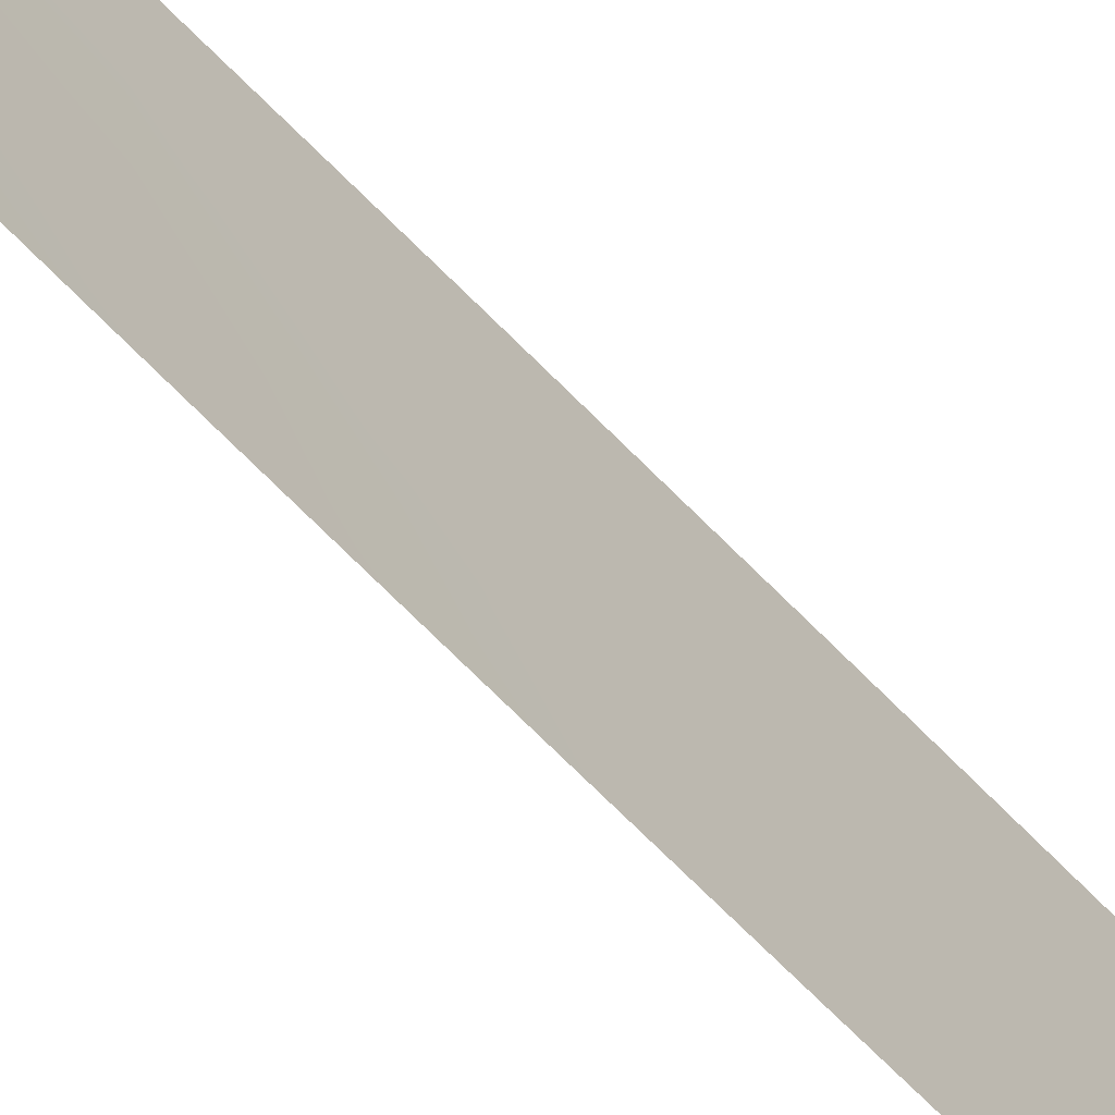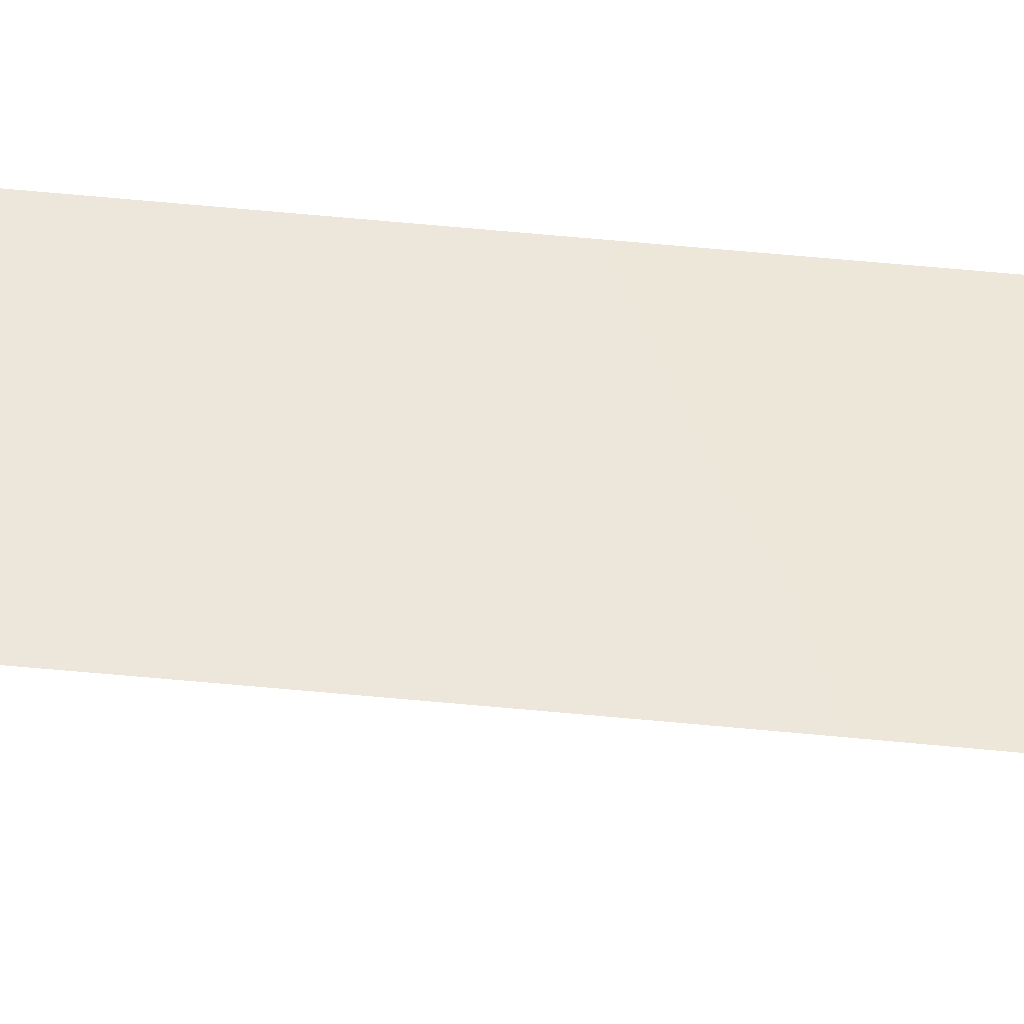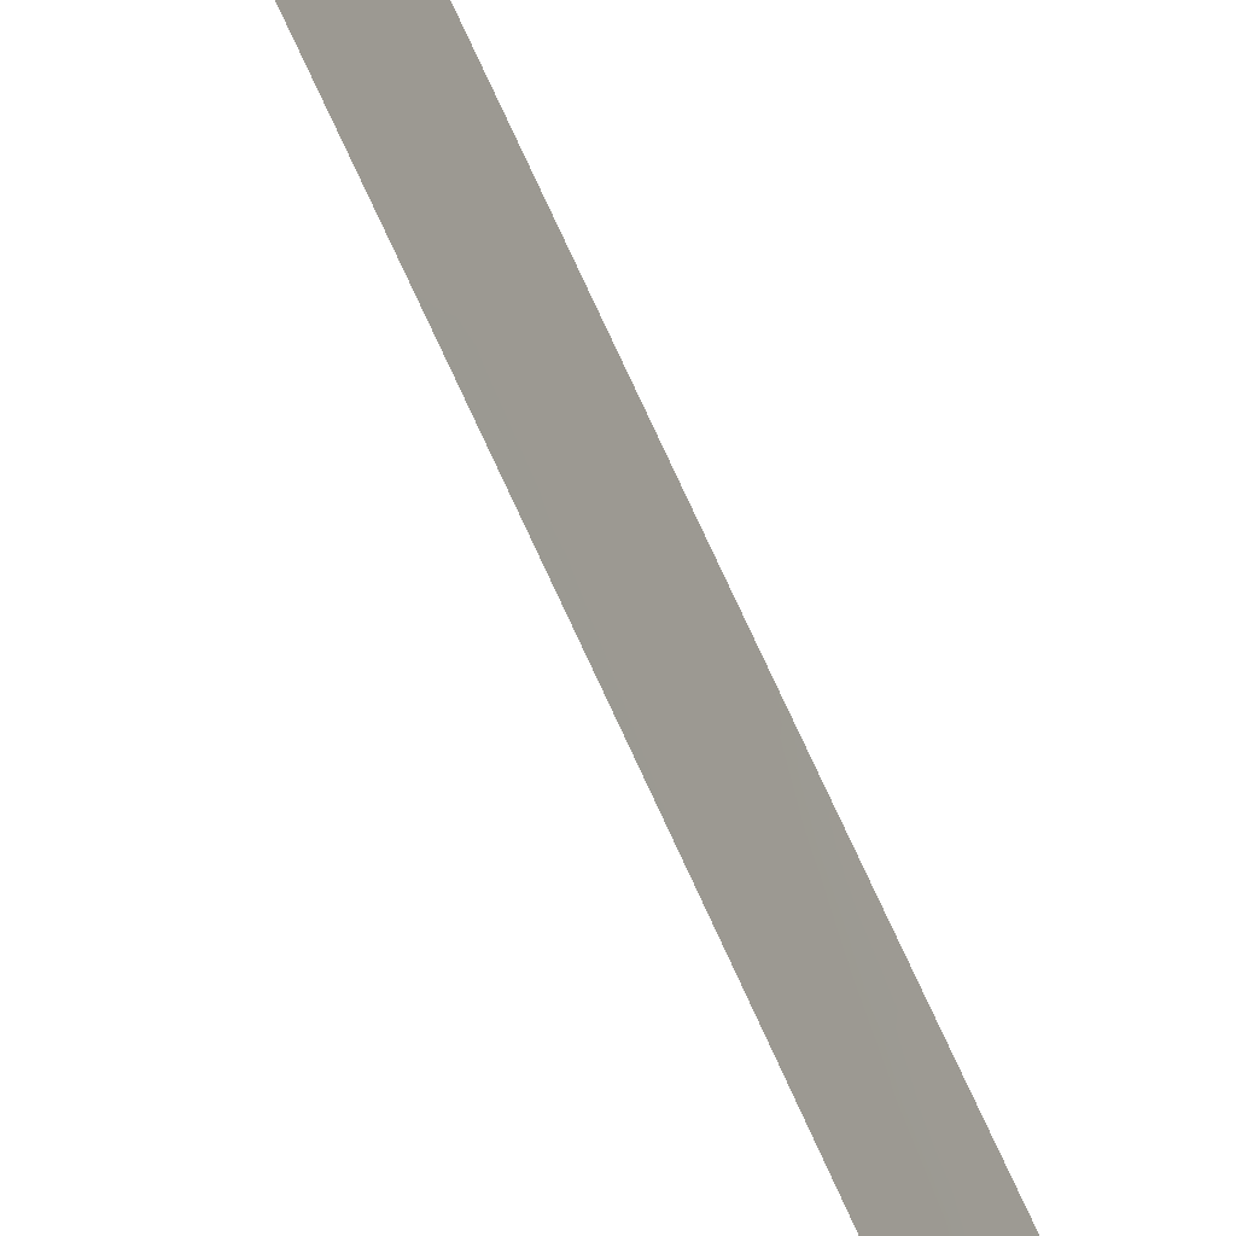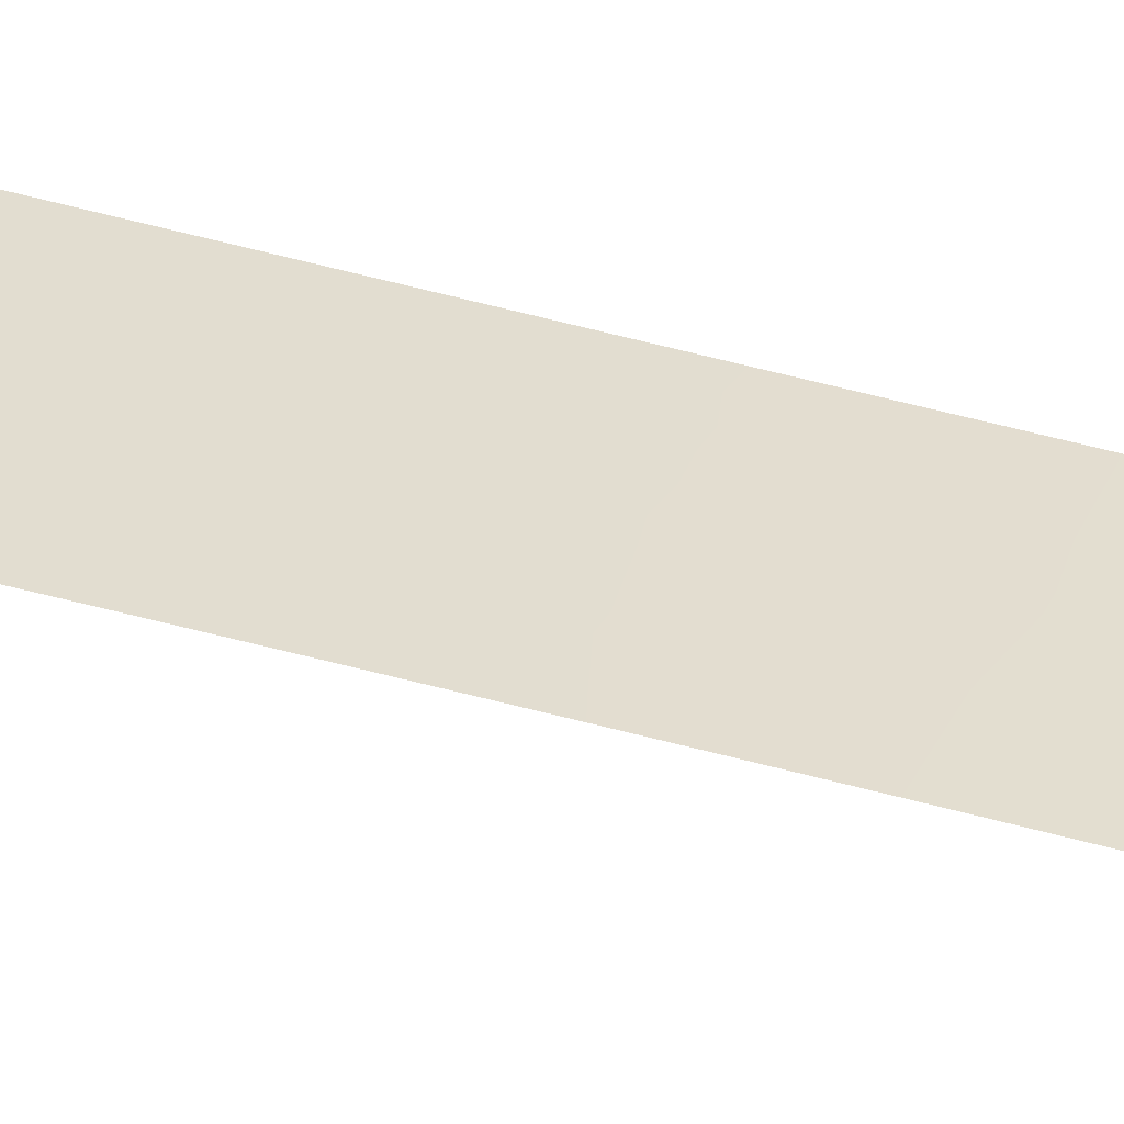
<metadata>
{"format":"obj","ext":"obj","renderer":"f3d","projection":"perspective","resolution":1024,"background":"white","views":[{"elev":-46.5,"azim":-142.4,"up":"+Z"},{"elev":-48.0,"azim":83.8,"up":"+Z"},{"elev":-77.7,"azim":25.2,"up":"+Z"},{"elev":-62.4,"azim":75.4,"up":"+Z"}]}
</metadata>
<code>
v -113.4 -6.104 100
v -114.6 -38 92
v -114.3 36.1 95.58
v -114.2 -50 94.25
v -113 -50 100
v -114.2 -40.85 93.97
v -114.9 -50 91.2
v -114.7 -50 92.05
v -114.3 12.17 93.2
v -114.5 29.36 93.72
v -113.5 -19.72 98.55
v -114.7 45.37 94.33
v -113.3 41.5 100
v -114.6 41.62 94.64
v -114 50 97.45
v -113.5 -13.47 98.54
v -114 30.78 96.78
v -114.3 -10.78 92
v -113.1 -34.83 100
v -113.9 -15.77 95.09
v -113.3 -8.259 100
v -113.8 16.19 97.3
v -113.4 6.75 100
v -113.7 3.249 97.73
v -113.4 50 100
v -115.3 45.21 91.94
v -113.3 46.08 100
v -113.3 -14.51 100
v -113.4 22.7 100
v -113.7 25.62 97.96
v -113.7 -29.01 96.56
v -113.9 -27.81 95.09
v -115.1 50 93.01
v -115.4 50 91.96
v -113.4 47.73 100
v -115 33.74 91.99
v -114.2 -36.5 93.58
v -113.4 -50 98.3
v -114.5 -46.14 92.85
v -113.8 -2.404 96.66
v -113.7 -26.85 96.72
v -114.5 16.52 92
v -113.2 -28.71 100
v -113.2 -30.3 100
v -113 -44.13 100
v -113.3 -9.99 100
v -114 -10.19 94.45
v -113.9 -33.18 95.21
v -114.3 -25.22 92
v -114.5 50 95.2
v -113.4 26.67 100
v -114 -19.23 94.51
v -114.5 14.67 92
v -114.8 26.65 92
v -113.4 20.84 100
v -113.8 -50 96
v -114.1 -24.42 93.79
v -114.3 -3.656 92
v -114.3 -20.71 92
v -114.3 -23.01 92
v -113.4 8.774 100
v -114.3 -12.83 92
v -114.8 -38 91.04
v -115.1 36.15 91.9
v -113.8 39.25 97.96
v -113.7 -31.3 96.44
v -113.7 36.94 98.48
v -114.7 48.69 94.33
v -113.9 -44.35 95.48
v -113.9 -41.28 95.61
v -113.7 34.09 98.18
v -113.6 -40.57 97.13
v -113.5 -3.384 98.48
v -114.1 -21.07 93.33
v -114.2 24.56 94.89
v -113.7 -0.367 97.02
v -114.4 27.57 93.95
v -114.1 18.94 95.49
v -114.3 22.77 94.16
v -114.1 37.45 96.53
v -113.6 17.62 98.81
v -113.5 -15.01 98.48
v -113.6 -11.67 97.92
v -113.8 -48.47 96.09
v -113.6 -38.44 97.1
v -115.3 40.29 91.81
v -115 41.56 93.07
v -113.4 -48.69 98.17
v -113 -47.61 100
v -114.4 6.664 92
v -113.9 1.647 96.1
v -114.2 -38.8 93.8
v -113.4 10.81 100
v -114.4 2.102 92
v -114.7 22.59 92
v -114.6 20.59 92
v -113.7 29.94 98.25
v -113.3 -33.76 98.77
v -113.4 -35.42 98.44
v -114.1 32.57 96.43
v -113.7 48.35 98.34
v -114.3 30.95 95.05
v -114.3 -7.289 92
v -114 22.97 96.01
v -113.9 -29.81 94.83
v -114.5 32.96 94.12
v -113.7 27.84 98.11
v -115.3 42.77 91.88
v -113.8 -6.989 95.86
v -114.4 9.123 92
v -114.1 8.179 94.14
v -114.5 12.99 92
v -115.1 48.75 92.95
v -113.8 -23.51 95.58
v -114.5 11.02 92
v -113.9 -37.42 95.37
v -114.9 -46.96 91.2
v -113.9 10.72 96.02
v -113.9 -3.766 95.11
v -114 24.61 96.53
v -113.5 -45.07 97.52
v -113.3 -43.71 98.78
v -113.7 -42.76 96.81
v -113.9 13.14 96.68
v -114 -31.43 94.3
v -114.1 28.98 96.01
v -113.6 -33.81 97.13
v -114.4 -34.05 92
v -114.4 -31.77 92
v -113.6 41.59 98.76
v -114.2 -45.7 94.39
v -113.6 -20.88 97.27
v -113.4 -4.067 100
v -113.5 -5.587 98.66
v -113.4 -23.78 98.58
v -113.1 -32.47 100
v -113.3 40.02 100
v -113.8 -11.09 96.14
v -113.3 -16.73 100
v -113.4 -31.94 98.43
v -113.8 -8.942 95.84
v -114.3 -15.43 92
v -113.3 35.57 100
v -114.1 47.9 96.73
v -113.4 29.18 100
v -113.7 -19.29 96.67
v -113.3 -12.24 100
v -114.2 -3.587 93.28
v -114.3 -18.01 92
v -115.4 47.56 91.95
v -113.6 7.43 98.09
v -113.4 12.58 100
v -113.4 31.19 100
v -114.1 -14.22 93.87
v -114.2 -11.15 93.13
v -114.9 47.16 93.45
v -114.9 -49.18 91.2
v -114.9 -39.71 91.09
v -114.1 26.49 95.95
v -114.9 -44.49 91.19
v -114.5 -35.54 92
v -114.2 34.51 95.97
v -113.4 14.35 100
v -113.6 15.62 98.77
v -113.3 -18.24 100
v -114.2 -9.398 92.94
v -113.9 35.7 97.44
v -114.4 -29.78 92
v -114.6 -40.29 92.36
v -114.5 -42.43 92.67
v -113.3 -20.73 100
v -113.8 21.58 97.39
v -113.6 22.13 98.87
v -113.4 16.35 100
v -114.1 -26.59 93.64
v -114.3 -27.42 92
v -113.3 -37.3 98.56
v -113.1 -36.05 100
v -113.7 -5.007 96.85
v -113.4 -1.765 100
v -113.6 -1.182 98.46
v -114.6 -48.27 92.63
v -114.3 17.72 93.82
v -114.8 29.63 92
v -113.7 11.57 97.94
v -114.3 -2.255 92
v -114.3 -5.013 92
v -114.3 -9.109 92
v -113.7 31.89 98.27
v -113.3 33.22 100
v -114.4 4.121 92
v -114.5 24.59 93.12
v -113.4 2.976 100
v -113.5 2.336 99
v -114.6 18.96 92
v -114.3 19.77 93.73
v -114.8 27.85 92
v -115.2 38.34 91.73
v -114.7 24.74 92
v -114.1 21.03 95.39
v -114.9 31.98 92
v -114.4 -44.21 93.5
v -113.9 -39.58 95.53
v -114 -12.21 94.38
v -113.3 43.65 100
v -114.3 0.04303 92
v -113.4 4.868 100
v -113.5 4.327 99.13
v -113.9 4.067 96.12
v -113.7 44.94 98.65
v -113.8 23.53 97.73
v -114.4 21.32 93.5
v -114.3 13.87 93.56
v -114.1 45.45 96.66
v -114.1 41.53 96.69
v -113.8 -21.23 95.49
v -113.4 24.53 100
v -114.6 37.56 94.46
v -113.9 -46.35 95.87
v -113.3 37.81 100
v -113.3 -41.56 98.63
v -113 -42.06 100
v -113.9 6.046 96.35
v -114.3 39.52 95.65
v -113.9 43.36 97.79
v -113.4 -47 97.97
v -113.2 -23.01 100
v -113.5 -7.737 98.82
v -113.5 -9.896 98.99
v -113.2 -24.86 100
v -113.4 18.93 100
v -113.6 19.92 98.66
v -113.4 -21.78 98.65
v -113.1 -40.31 100
v -113.6 -24.72 97.03
v -114.9 43.4 93.54
v -114 -7.876 94.14
v -113.3 -39.42 98.65
v -113.7 46.57 98.45
v -113.9 -35.38 95.41
v -113.6 -22.6 97.15
v -113.4 -25.93 98.37
v -113 -45.78 100
v -114.9 -42.08 91.16
v -113.1 -37.86 100
v -114.1 -42.59 94.61
v -114 -22.67 94.04
v -114.2 -47.54 94.29
v -113.4 -29.93 98.28
v -113.8 19.9 97.02
v -114.3 -19.38 92
v -113.9 -25.59 95.37
v -113.2 -27.06 100
v -114.6 31.02 93.35
v -114.8 39.63 93.54
v -114.1 -34.66 93.8
v -114.5 47.21 95.31
v -113.8 -17.52 95.99
v -113.8 18.28 97.28
v -113.6 0.9657 98.1
v -114 14.63 95.52
v -113.7 -13.7 96.47
v -113.4 0.5538 100
v -114 -2.125 94.68
v -114.4 43.55 95.59
v -114.9 37.5 93
v -114.4 26.02 93.92
v -114.2 -32.93 93.48
v -114.1 12.45 94.7
v -114.2 -1.488 93.43
v -113.4 -27.95 98.33
v -113.5 24.28 99.14
v -113.6 -16.06 97.35
v -113.6 5.418 97.93
v -114 16.88 95.61
v -113.6 -9.425 97.44
v -114.6 35.39 93.89
v -113.7 9.421 97.96
v -114 -5.768 94.82
v -114.1 -16.11 93.28
v -114.3 15.67 93.83
v -114.1 0.9659 93.93
v -114.1 -17.62 93.79
v -113.6 13.53 98.24
v -114.1 2.881 94.13
v -113.9 -0.5939 95.4
v -114.1 -28.8 93.46
v -113.6 -36.17 96.95
v -114.2 10.19 94.03
v -113.7 -7.38 97.26
v -113.5 -17.8 98.08
v -114.2 -30.25 93.3
v -114.1 4.992 94.43
v -113.9 7.542 96.09
v -114.1 -5.313 93.65
v -114.2 6.021 93.28
v -114.1 6.236 94.66
v -113.9 8.847 96.18
f 7 157 8
f 110 289 111
f 92 37 116
f 145 107 97
f 102 17 126
f 247 57 60
f 85 203 116
f 163 152 284
f 47 155 166
f 97 17 189
f 97 107 126
f 29 55 173
f 99 178 177
f 138 83 262
f 180 73 181
f 32 105 287
f 75 159 120
f 83 276 229
f 23 274 151
f 75 267 159
f 197 10 77
f 36 64 277
f 286 282 91
f 225 205 130
f 270 206 282
f 210 225 214
f 226 219 121
f 221 222 122
f 215 130 65
f 227 230 135
f 214 225 265
f 235 135 242
f 143 167 67
f 162 167 71
f 234 221 238
f 154 62 204
f 79 95 192
f 243 226 121
f 170 244 169
f 245 238 177
f 202 170 246
f 134 179 73
f 84 4 248
f 209 274 24
f 65 130 137
f 85 238 72
f 257 12 156
f 288 99 177
f 80 218 224
f 57 252 175
f 52 283 258
f 81 22 259
f 286 264 270
f 142 154 280
f 257 68 50
f 12 214 265
f 266 255 218
f 30 159 107
f 262 273 20
f 219 226 84
f 265 215 14
f 194 24 208
f 276 228 229
f 84 226 88
f 87 86 108
f 88 5 38
f 88 89 5
f 8 182 4
f 93 61 278
f 285 191 293
f 192 95 199
f 212 96 95
f 195 183 42
f 108 26 236
f 110 115 289
f 112 53 213
f 33 113 34
f 25 35 101
f 33 50 68
f 216 241 114
f 9 115 112
f 161 256 37
f 165 11 291
f 150 156 26
f 117 39 182
f 39 117 160
f 104 120 211
f 237 141 47
f 10 126 77
f 77 126 159
f 140 127 66
f 114 57 247
f 128 129 268
f 129 168 292
f 229 46 147
f 237 109 141
f 133 1 134
f 92 6 169
f 53 42 281
f 48 66 127
f 136 19 98
f 147 16 83
f 147 83 229
f 137 220 65
f 141 138 47
f 28 139 82
f 139 165 291
f 131 69 219
f 140 136 98
f 142 62 154
f 143 190 71
f 50 15 144
f 145 51 107
f 10 102 126
f 147 28 16
f 11 132 146
f 59 74 60
f 149 142 280
f 60 57 49
f 150 34 113
f 107 51 30
f 152 93 185
f 153 145 97
f 62 18 155
f 157 182 8
f 157 117 182
f 169 2 92
f 2 169 158
f 158 63 2
f 288 85 116
f 116 203 92
f 160 244 170
f 2 161 37
f 161 128 256
f 100 106 162
f 165 171 11
f 134 290 179
f 166 155 18
f 58 186 148
f 264 119 148
f 80 167 3
f 102 100 17
f 17 97 126
f 126 107 159
f 168 176 287
f 105 292 287
f 132 241 216
f 171 227 233
f 123 72 221
f 174 163 164
f 35 27 239
f 11 146 291
f 176 49 175
f 19 178 99
f 262 83 16
f 179 109 279
f 179 279 119
f 180 133 73
f 73 40 181
f 4 182 248
f 60 74 247
f 287 176 175
f 175 32 287
f 131 219 248
f 175 49 57
f 120 159 30
f 281 183 275
f 164 22 81
f 254 184 201
f 32 31 105
f 270 186 206
f 76 181 40
f 58 148 187
f 61 23 151
f 166 18 188
f 166 188 103
f 189 153 97
f 189 17 100
f 189 100 71
f 190 153 189
f 190 189 71
f 90 111 296
f 159 267 77
f 193 263 194
f 262 204 138
f 183 195 196
f 195 96 196
f 54 197 77
f 197 184 10
f 198 86 255
f 199 54 192
f 64 198 266
f 201 36 106
f 246 69 202
f 69 131 202
f 92 203 6
f 130 205 13
f 282 206 94
f 23 207 208
f 207 193 208
f 27 205 210
f 202 39 160
f 210 205 225
f 33 68 113
f 118 269 124
f 272 217 29
f 218 3 277
f 121 219 69
f 121 69 123
f 220 143 67
f 221 122 123
f 122 222 45
f 209 285 293
f 43 249 271
f 249 43 44
f 105 31 66
f 105 66 125
f 137 130 13
f 215 225 130
f 113 68 156
f 274 223 151
f 288 177 85
f 226 89 88
f 1 21 228
f 46 229 21
f 265 225 215
f 242 230 253
f 55 231 232
f 231 174 81
f 69 246 123
f 3 162 277
f 203 70 6
f 239 101 35
f 100 162 71
f 162 3 167
f 80 67 167
f 76 91 260
f 91 24 260
f 88 56 84
f 171 233 11
f 132 11 233
f 234 222 221
f 238 221 72
f 230 242 135
f 204 62 155
f 204 155 47
f 48 240 256
f 268 125 48
f 241 135 235
f 241 235 114
f 212 95 79
f 290 134 228
f 1 228 134
f 290 109 179
f 45 243 122
f 243 89 226
f 122 243 121
f 6 170 169
f 169 244 158
f 233 227 135
f 135 241 233
f 241 132 233
f 245 234 238
f 177 238 85
f 202 160 170
f 246 170 6
f 258 146 52
f 133 134 73
f 74 216 247
f 84 56 4
f 131 248 39
f 31 249 66
f 200 250 78
f 59 251 74
f 52 74 251
f 283 251 149
f 216 74 52
f 237 279 109
f 23 208 274
f 208 24 274
f 251 283 52
f 65 67 80
f 114 252 57
f 253 271 242
f 253 43 271
f 73 179 40
f 246 6 70
f 72 70 203
f 203 85 72
f 68 257 156
f 267 54 77
f 14 224 255
f 94 285 282
f 114 247 216
f 80 3 218
f 237 47 166
f 41 242 271
f 98 127 140
f 291 258 273
f 273 258 20
f 78 250 259
f 258 283 20
f 42 183 281
f 124 269 261
f 269 9 213
f 261 213 281
f 98 99 127
f 127 288 240
f 127 240 48
f 259 22 275
f 44 140 249
f 140 44 136
f 275 261 281
f 80 224 65
f 154 204 262
f 282 286 270
f 149 280 283
f 260 194 263
f 260 181 76
f 185 93 278
f 278 118 185
f 152 185 284
f 114 235 252
f 183 196 78
f 144 257 50
f 14 215 224
f 124 185 118
f 264 40 119
f 265 14 236
f 212 200 196
f 249 140 66
f 266 198 255
f 218 255 224
f 261 275 22
f 124 261 22
f 265 236 12
f 262 20 154
f 14 87 236
f 82 262 16
f 26 156 12
f 104 172 200
f 200 172 250
f 262 82 273
f 173 172 211
f 172 104 211
f 248 219 84
f 102 10 254
f 182 39 248
f 224 215 65
f 104 200 79
f 104 79 75
f 104 75 120
f 193 194 208
f 194 260 24
f 239 27 210
f 276 290 228
f 229 228 21
f 86 87 255
f 255 87 14
f 236 87 108
f 101 15 25
f 70 72 123
f 10 184 254
f 144 15 101
f 239 210 214
f 239 144 101
f 128 268 256
f 123 246 70
f 232 81 259
f 277 64 266
f 192 54 267
f 12 236 26
f 268 48 256
f 186 270 148
f 192 267 75
f 131 39 202
f 214 12 257
f 144 239 214
f 98 19 99
f 201 106 254
f 271 31 41
f 257 144 214
f 106 36 277
f 156 150 113
f 177 178 245
f 103 295 279
f 32 175 252
f 28 82 16
f 232 250 172
f 173 232 172
f 41 31 32
f 237 166 103
f 32 252 41
f 231 81 232
f 9 112 213
f 281 213 53
f 249 31 271
f 268 129 125
f 173 55 232
f 91 285 209
f 24 91 209
f 272 211 30
f 29 173 272
f 102 106 100
f 272 51 217
f 272 173 211
f 181 260 263
f 181 263 180
f 211 120 30
f 51 272 30
f 106 102 254
f 79 192 75
f 275 78 259
f 187 148 295
f 122 121 123
f 276 138 141
f 47 138 204
f 83 138 276
f 196 96 212
f 274 209 223
f 146 216 52
f 132 216 146
f 76 286 91
f 280 20 283
f 20 280 154
f 275 183 78
f 196 200 78
f 106 277 162
f 278 61 151
f 103 279 237
f 37 92 2
f 40 264 286
f 167 143 71
f 261 269 213
f 76 40 286
f 79 200 212
f 269 118 289
f 187 295 103
f 282 285 91
f 288 116 240
f 235 242 41
f 111 90 110
f 65 220 67
f 81 174 164
f 40 179 119
f 293 296 297
f 252 235 41
f 164 124 22
f 164 284 124
f 284 164 163
f 240 116 37
f 191 285 94
f 232 259 250
f 294 111 298
f 240 37 256
f 99 288 127
f 9 289 115
f 109 290 141
f 290 276 141
f 269 289 9
f 56 88 38
f 125 66 48
f 291 146 258
f 277 266 218
f 129 292 125
f 292 168 287
f 125 292 105
f 209 293 223
f 223 294 151
f 279 295 119
f 90 296 191
f 223 297 294
f 297 223 293
f 151 298 278
f 298 151 294
f 296 293 191
f 284 185 124
f 295 148 119
f 270 264 148
f 111 297 296
f 297 111 294
f 289 298 111
f 298 289 118
f 278 298 118
f 139 291 273
f 139 273 82

</code>
